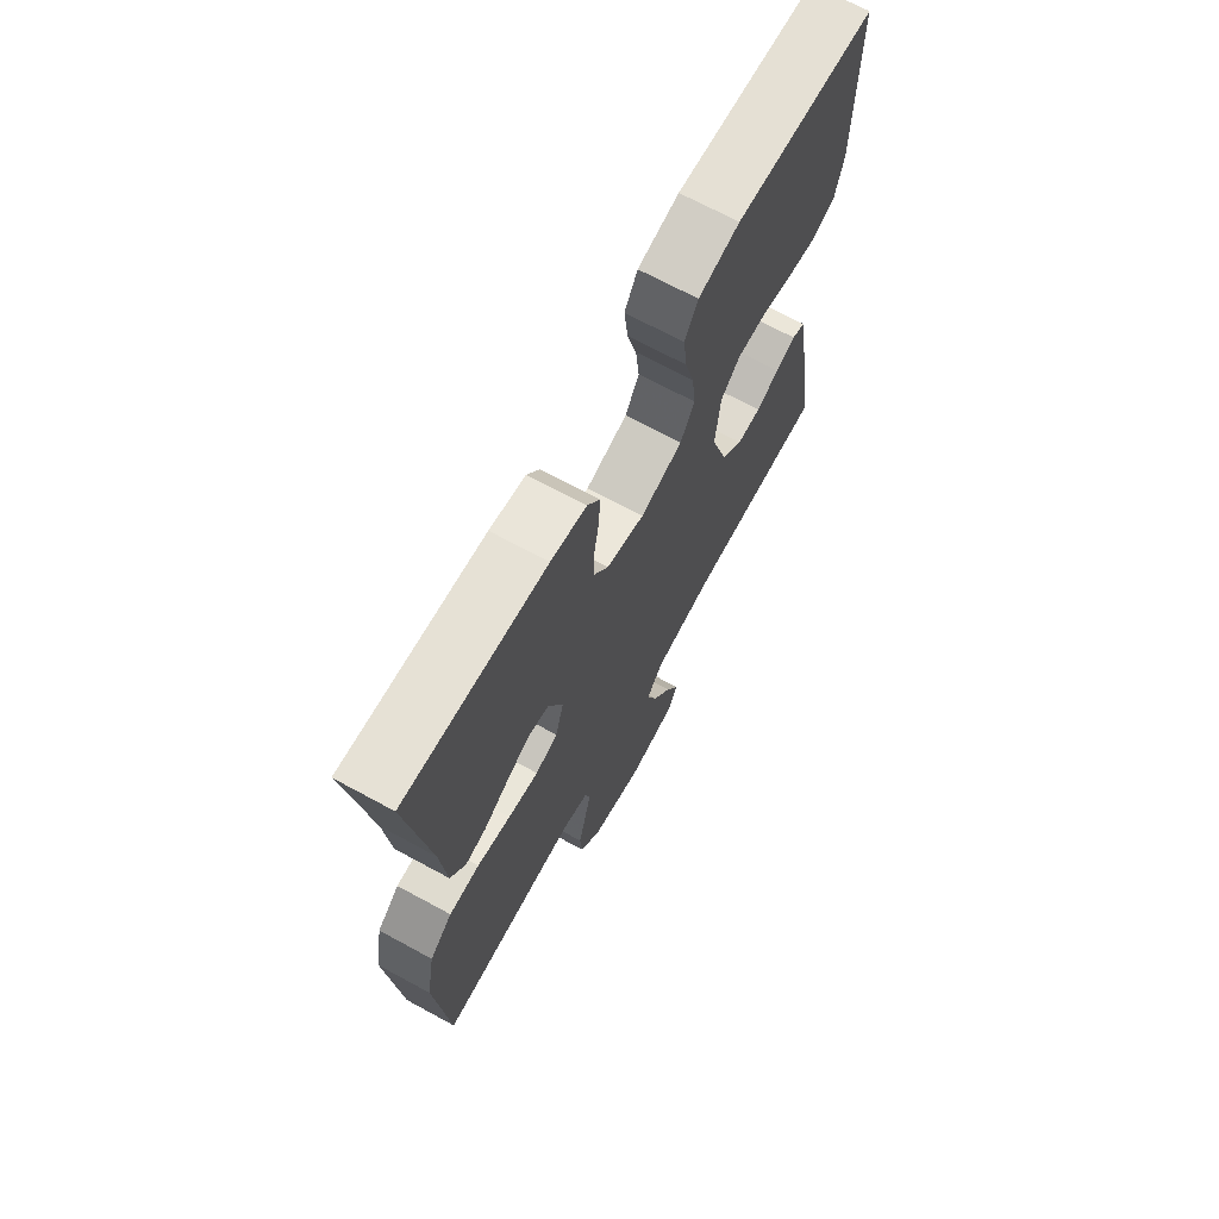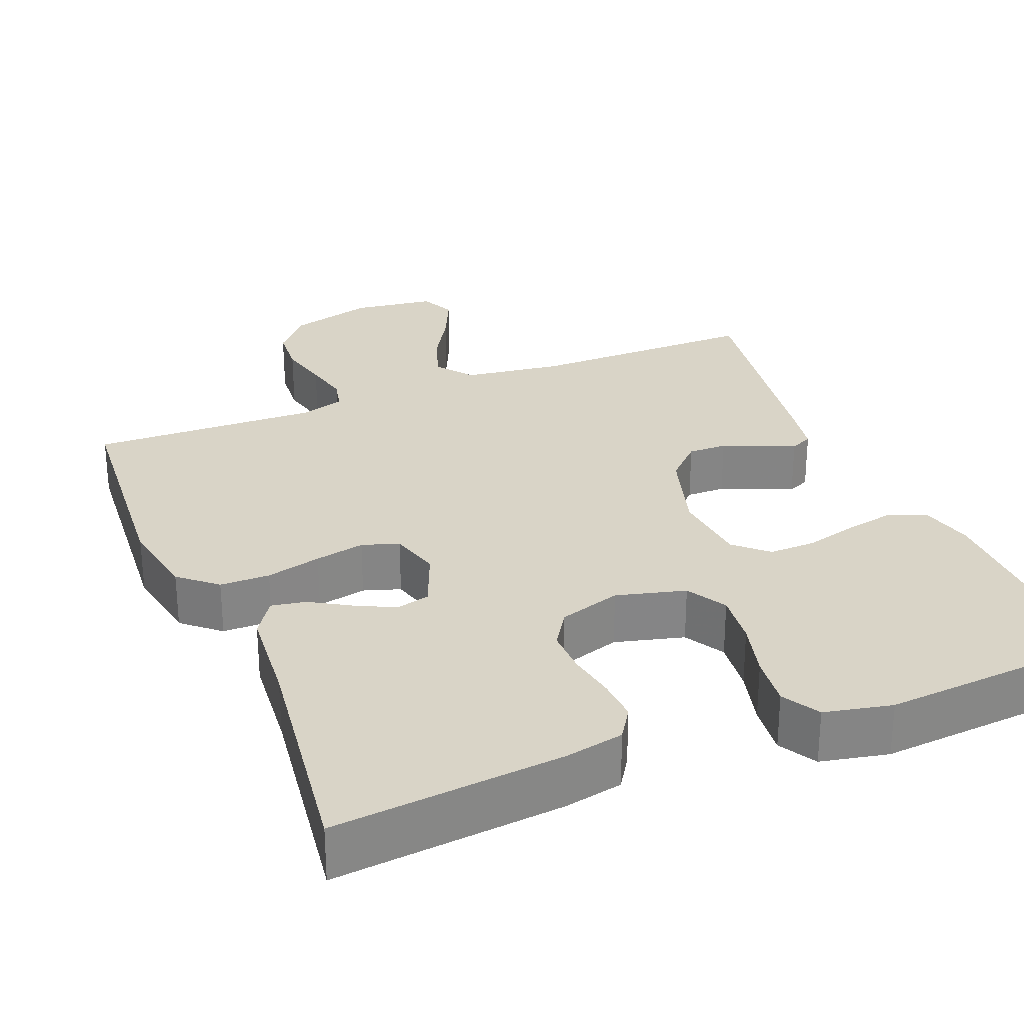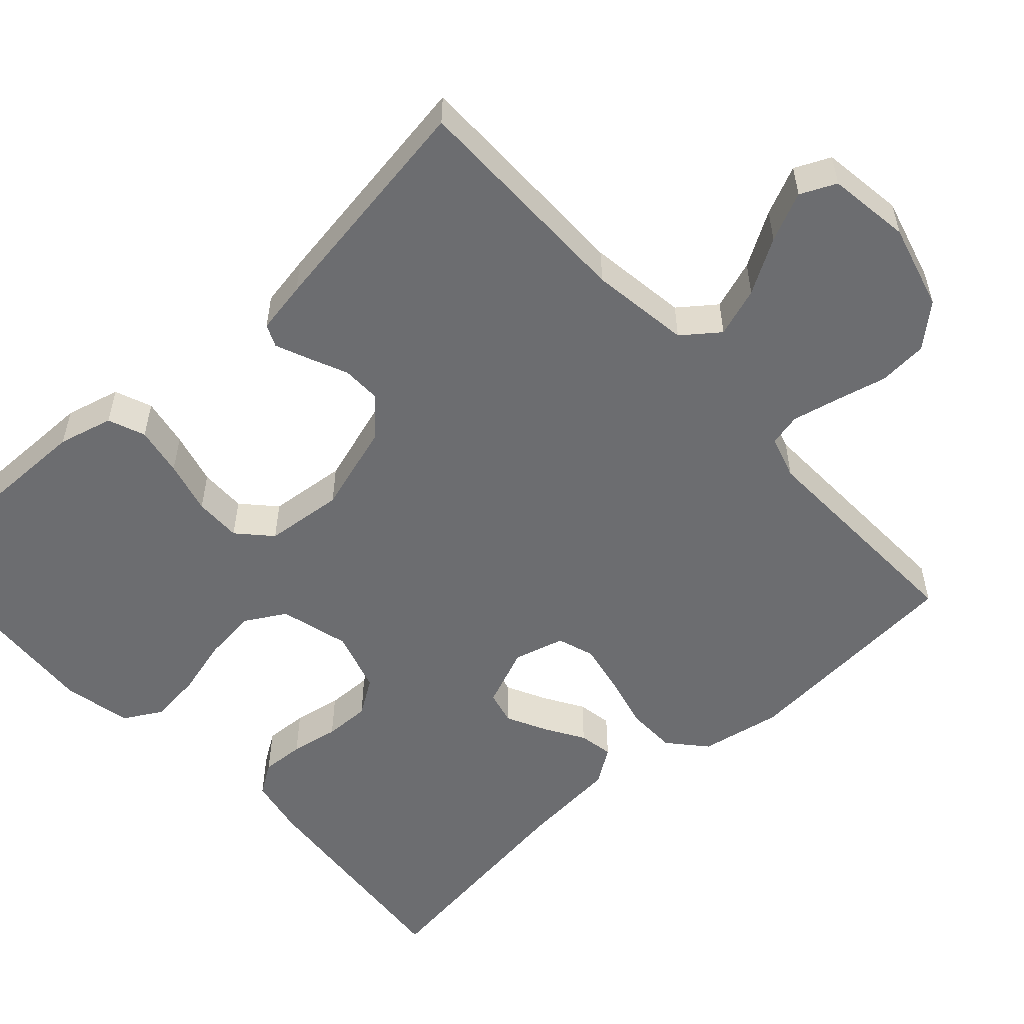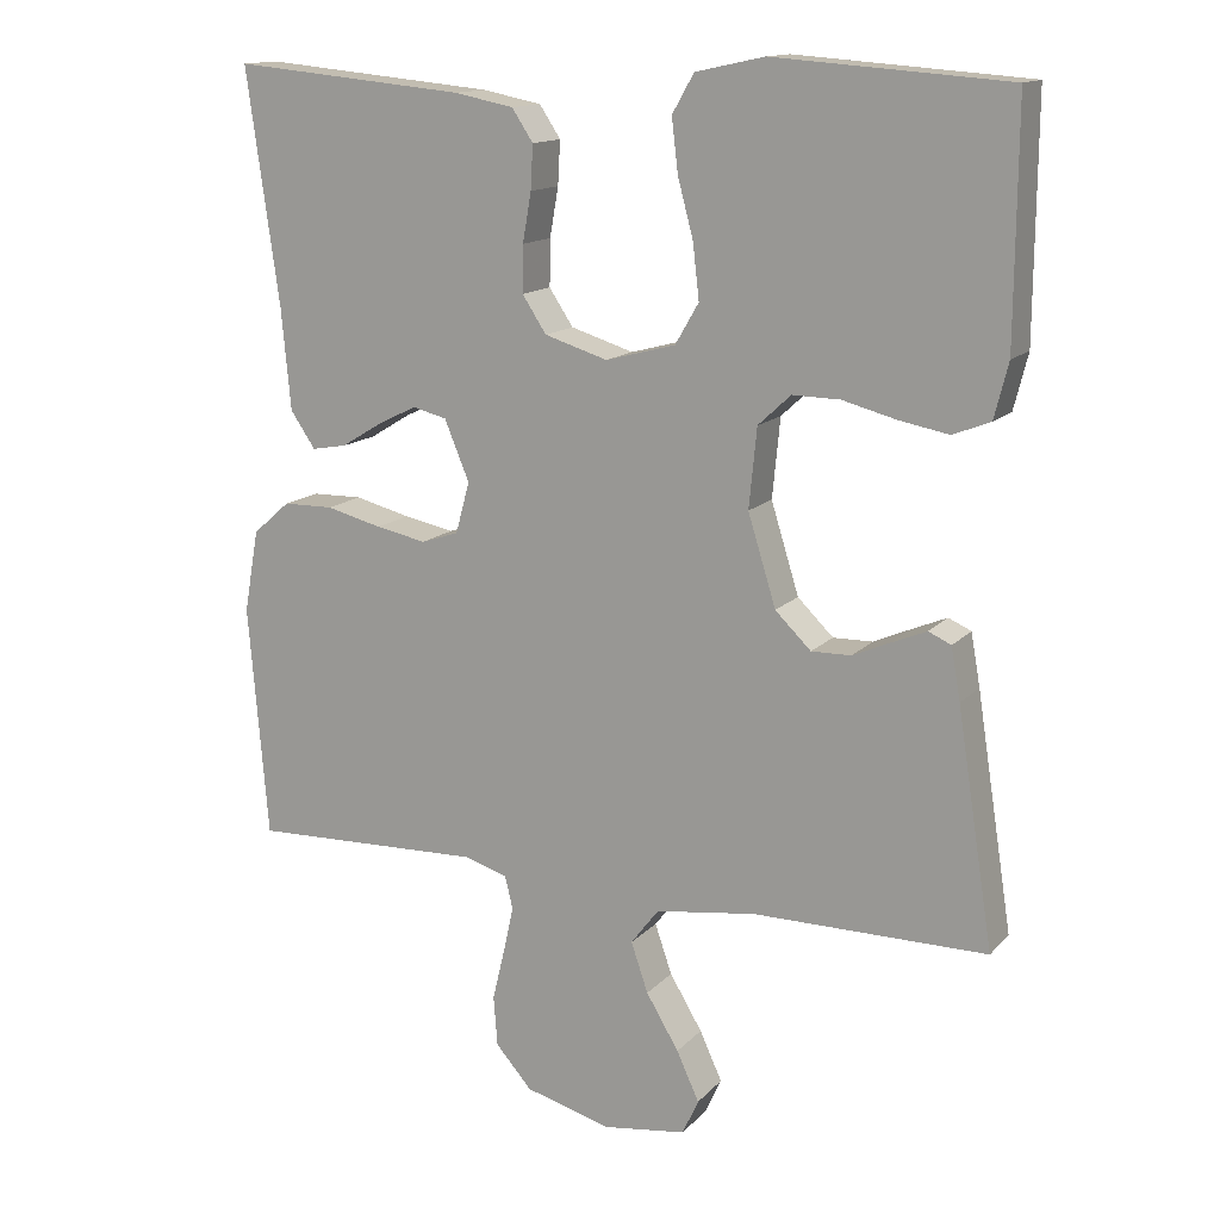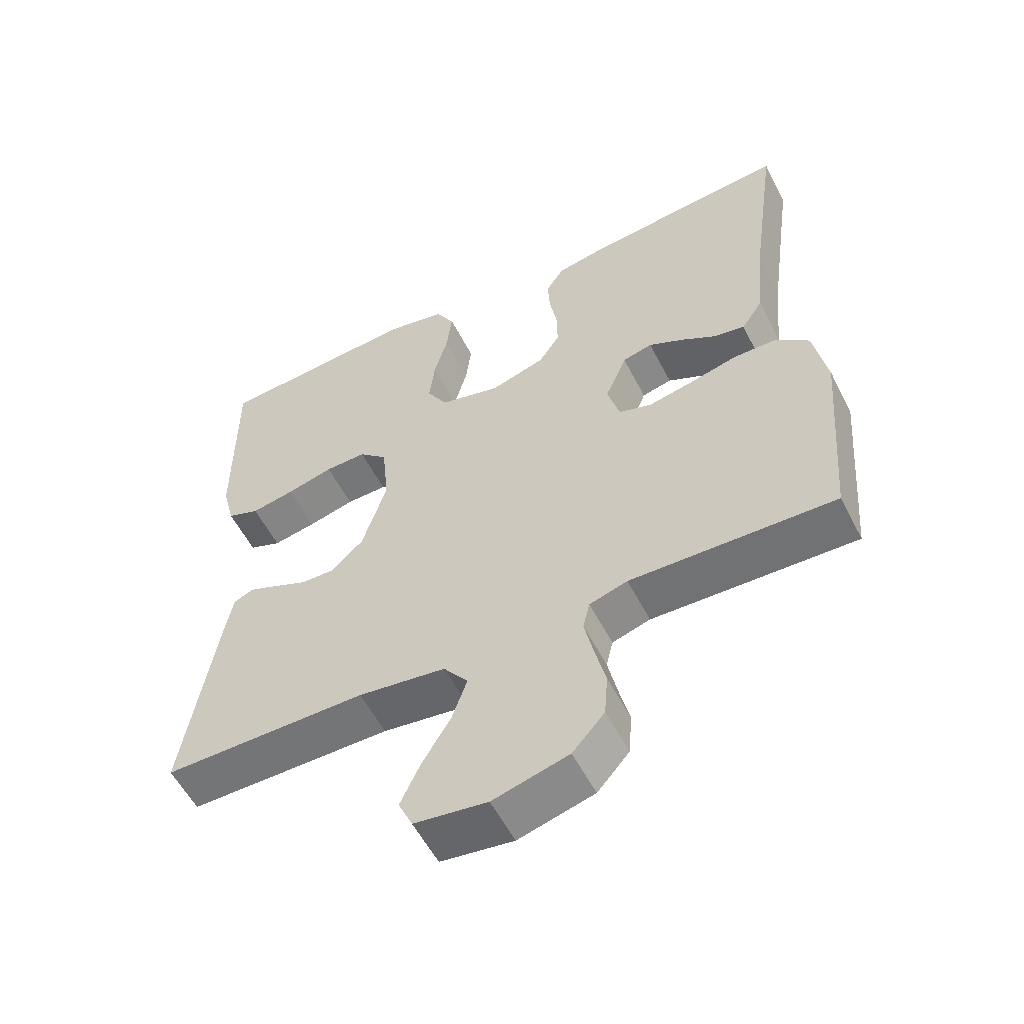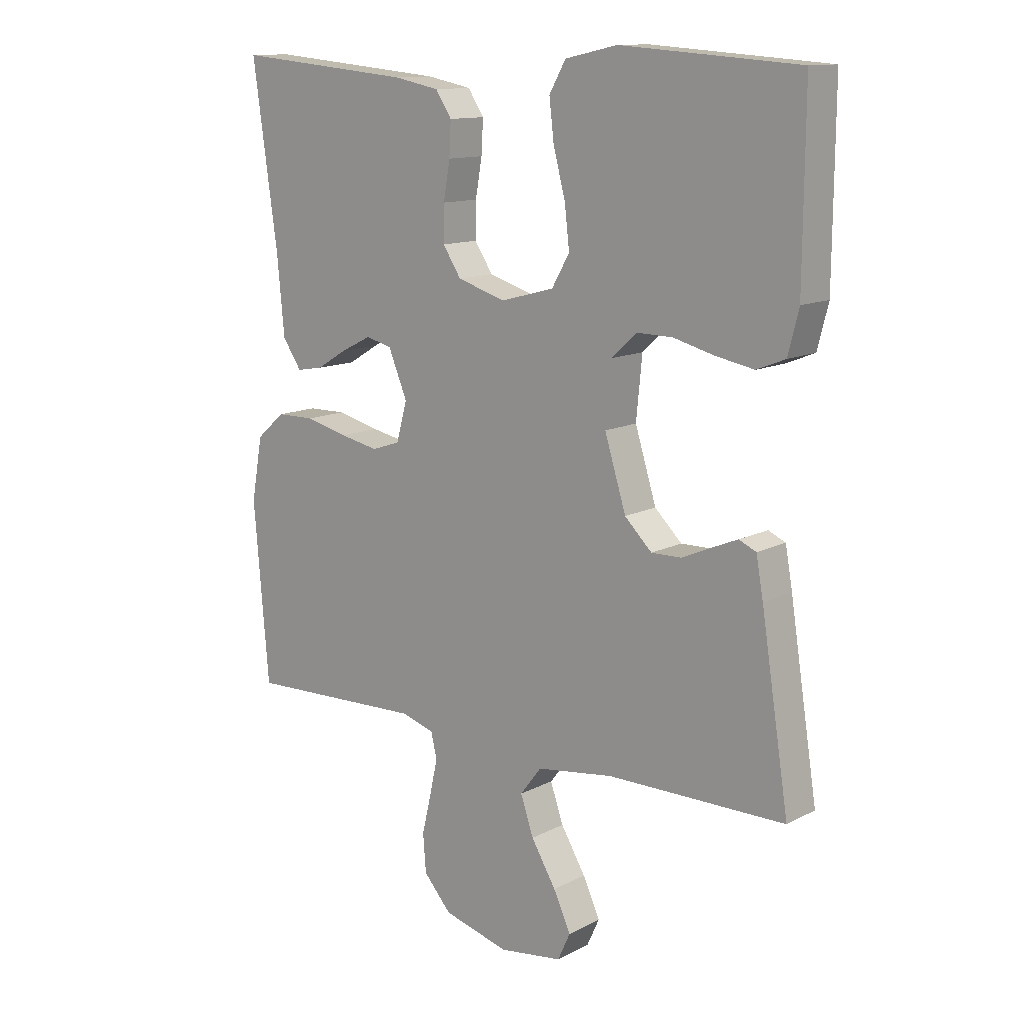
<metadata>
{"format":"obj","ext":"obj","renderer":"f3d","projection":"perspective","resolution":1024,"background":"white","views":[{"elev":69.6,"azim":-61.5,"up":"+Z"},{"elev":28.5,"azim":-22.3,"up":"+Y"},{"elev":-54.0,"azim":132.3,"up":"+Y"},{"elev":14.2,"azim":26.4,"up":"+Z"},{"elev":-56.5,"azim":-153.0,"up":"+Z"},{"elev":12.7,"azim":40.2,"up":"+Z"}]}
</metadata>
<code>
v 0.5 0.07 -0.5
v 0.2 0.07 -0.5
v 0.071 0.07 -0.518
v 0.035 0.07 -0.565
v 0.057 0.07 -0.629
v 0.099 0.07 -0.699
v 0.128 0.07 -0.762
v 0.107 0.07 -0.808
v 0 0.07 -0.823
v -0.111 0.07 -0.793
v -0.158 0.07 -0.74
v -0.163 0.07 -0.676
v -0.147 0.07 -0.609
v -0.134 0.07 -0.549
v -0.144 0.07 -0.507
v -0.2 0.07 -0.49
v -0.5 0.07 -0.5
v -0.525 0.07 -0.2
v -0.506 0.07 -0.094
v -0.458 0.07 -0.052
v -0.393 0.07 -0.051
v -0.321 0.07 -0.069
v -0.256 0.07 -0.082
v -0.208 0.07 -0.066
v -0.19 0.07 0
v -0.222 0.07 0.077
v -0.266 0.07 0.088
v -0.318 0.07 0.062
v -0.369 0.07 0.031
v -0.414 0.07 0.023
v -0.446 0.07 0.07
v -0.458 0.07 0.2
v -0.5 0.07 0.5
v -0.2 0.07 0.472
v -0.124 0.07 0.457
v -0.097 0.07 0.416
v -0.1 0.07 0.36
v -0.111 0.07 0.297
v -0.112 0.07 0.237
v -0.081 0.07 0.19
v 0 0.07 0.165
v 0.09 0.07 0.189
v 0.12 0.07 0.241
v 0.112 0.07 0.311
v 0.092 0.07 0.386
v 0.084 0.07 0.454
v 0.112 0.07 0.503
v 0.2 0.07 0.522
v 0.5 0.07 0.5
v 0.498 0.07 0.2
v 0.48 0.07 0.129
v 0.432 0.07 0.11
v 0.368 0.07 0.122
v 0.299 0.07 0.14
v 0.238 0.07 0.141
v 0.196 0.07 0.102
v 0.186 0.07 0
v 0.222 0.07 -0.116
v 0.268 0.07 -0.161
v 0.319 0.07 -0.16
v 0.369 0.07 -0.138
v 0.412 0.07 -0.12
v 0.441 0.07 -0.133
v 0.453 0.07 -0.2
v 0.5 0 -0.5
v 0.2 0 -0.5
v 0.071 0 -0.518
v 0.035 0 -0.565
v 0.057 0 -0.629
v 0.099 0 -0.699
v 0.128 0 -0.762
v 0.107 0 -0.808
v 0 0 -0.823
v -0.111 0 -0.793
v -0.158 0 -0.74
v -0.163 0 -0.676
v -0.147 0 -0.609
v -0.134 0 -0.549
v -0.144 0 -0.507
v -0.2 0 -0.49
v -0.5 0 -0.5
v -0.525 0 -0.2
v -0.506 0 -0.094
v -0.458 0 -0.052
v -0.393 0 -0.051
v -0.321 0 -0.069
v -0.256 0 -0.082
v -0.208 0 -0.066
v -0.19 0 0
v -0.222 0 0.077
v -0.266 0 0.088
v -0.318 0 0.062
v -0.369 0 0.031
v -0.414 0 0.023
v -0.446 0 0.07
v -0.458 0 0.2
v -0.5 0 0.5
v -0.2 0 0.472
v -0.124 0 0.457
v -0.097 0 0.416
v -0.1 0 0.36
v -0.111 0 0.297
v -0.112 0 0.237
v -0.081 0 0.19
v 0 0 0.165
v 0.09 0 0.189
v 0.12 0 0.241
v 0.112 0 0.311
v 0.092 0 0.386
v 0.084 0 0.454
v 0.112 0 0.503
v 0.2 0 0.522
v 0.5 0 0.5
v 0.498 0 0.2
v 0.48 0 0.129
v 0.432 0 0.11
v 0.368 0 0.122
v 0.299 0 0.14
v 0.238 0 0.141
v 0.196 0 0.102
v 0.186 0 0
v 0.222 0 -0.116
v 0.268 0 -0.161
v 0.319 0 -0.16
v 0.369 0 -0.138
v 0.412 0 -0.12
v 0.441 0 -0.133
v 0.453 0 -0.2
f 63 64 1 2
f 60 61 62 63
f 60 63 2 3
f 59 60 3 4
f 58 59 4
f 57 58 4
f 56 57 4
f 51 52 53 54
f 49 50 51 54
f 49 54 55
f 48 49 55 56
f 44 45 46 47
f 43 44 47 48
f 35 36 37 38
f 35 38 39
f 32 33 34 35
f 32 35 39
f 31 32 39 40
f 28 29 30 31
f 27 28 31 40
f 19 20 21 22
f 19 22 23
f 16 17 18 19
f 15 16 19 23
f 10 11 12 13
f 10 13 14
f 9 10 14
f 8 9 14 15
f 5 6 7 8
f 4 5 8 15
f 43 48 56 4
f 42 43 4 15
f 41 42 15
f 26 27 40 41
f 25 26 41
f 24 25 41 15
f 15 23 24
f 66 65 128 127
f 127 126 125 124
f 67 66 127 124
f 68 67 124 123
f 68 123 122
f 68 122 121
f 68 121 120
f 118 117 116 115
f 118 115 114 113
f 119 118 113
f 120 119 113 112
f 111 110 109 108
f 112 111 108 107
f 102 101 100 99
f 103 102 99
f 99 98 97 96
f 103 99 96
f 104 103 96 95
f 95 94 93 92
f 104 95 92 91
f 86 85 84 83
f 87 86 83
f 83 82 81 80
f 87 83 80 79
f 77 76 75 74
f 78 77 74
f 78 74 73
f 79 78 73 72
f 72 71 70 69
f 79 72 69 68
f 68 120 112 107
f 79 68 107 106
f 79 106 105
f 105 104 91 90
f 105 90 89
f 79 105 89 88
f 88 87 79
f 1 65 66 2
f 2 66 67 3
f 3 67 68 4
f 4 68 69 5
f 5 69 70 6
f 6 70 71 7
f 7 71 72 8
f 8 72 73 9
f 9 73 74 10
f 10 74 75 11
f 11 75 76 12
f 12 76 77 13
f 13 77 78 14
f 14 78 79 15
f 15 79 80 16
f 16 80 81 17
f 17 81 82 18
f 18 82 83 19
f 19 83 84 20
f 20 84 85 21
f 21 85 86 22
f 22 86 87 23
f 23 87 88 24
f 24 88 89 25
f 25 89 90 26
f 26 90 91 27
f 27 91 92 28
f 28 92 93 29
f 29 93 94 30
f 30 94 95 31
f 31 95 96 32
f 32 96 97 33
f 33 97 98 34
f 34 98 99 35
f 35 99 100 36
f 36 100 101 37
f 37 101 102 38
f 38 102 103 39
f 39 103 104 40
f 40 104 105 41
f 41 105 106 42
f 42 106 107 43
f 43 107 108 44
f 44 108 109 45
f 45 109 110 46
f 46 110 111 47
f 47 111 112 48
f 48 112 113 49
f 49 113 114 50
f 50 114 115 51
f 51 115 116 52
f 52 116 117 53
f 53 117 118 54
f 54 118 119 55
f 55 119 120 56
f 56 120 121 57
f 57 121 122 58
f 58 122 123 59
f 59 123 124 60
f 60 124 125 61
f 61 125 126 62
f 62 126 127 63
f 63 127 128 64
f 64 128 65 1

</code>
